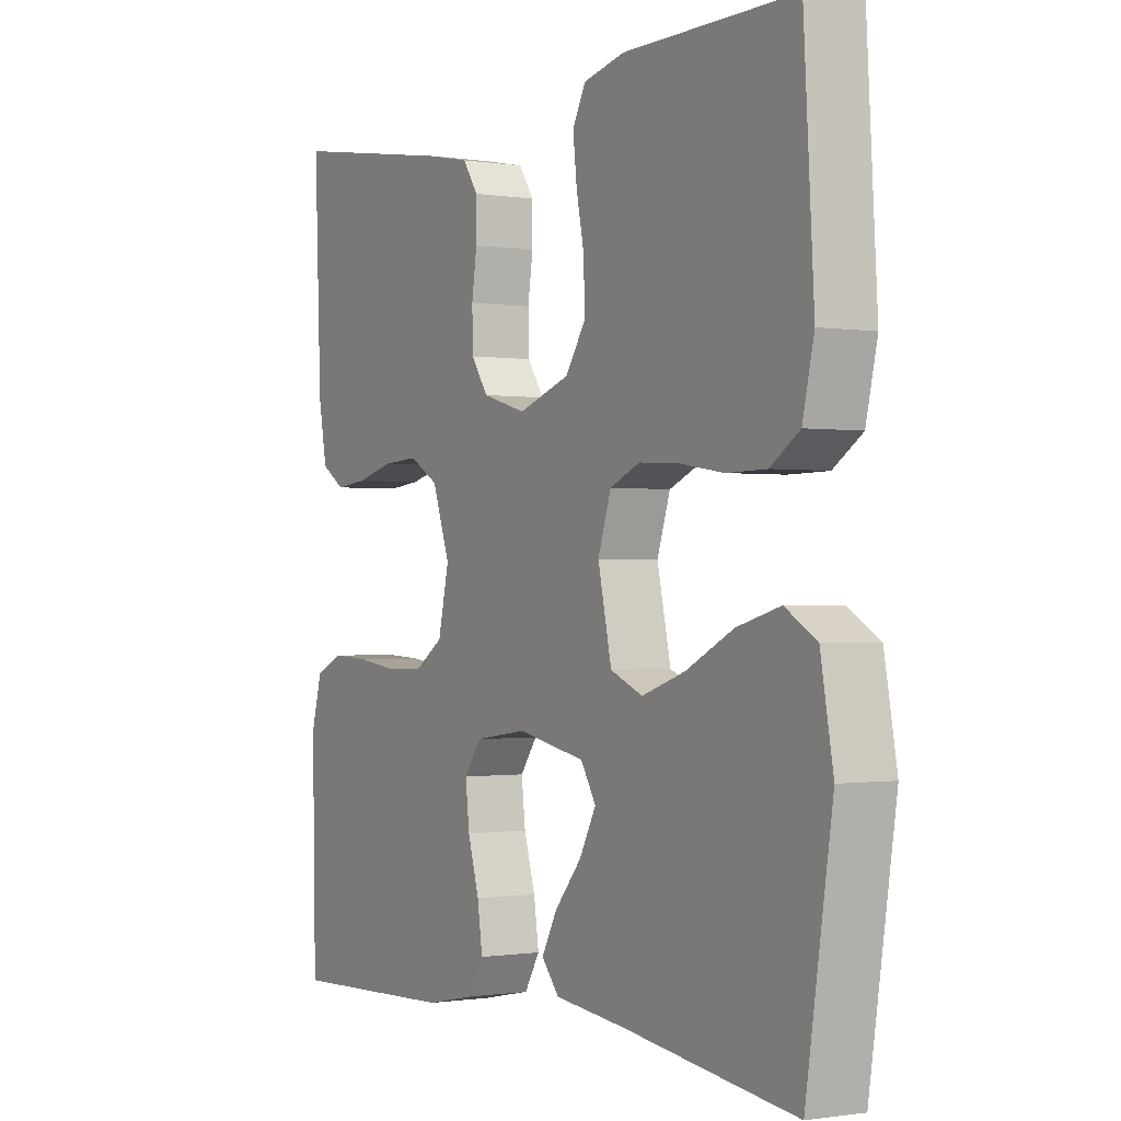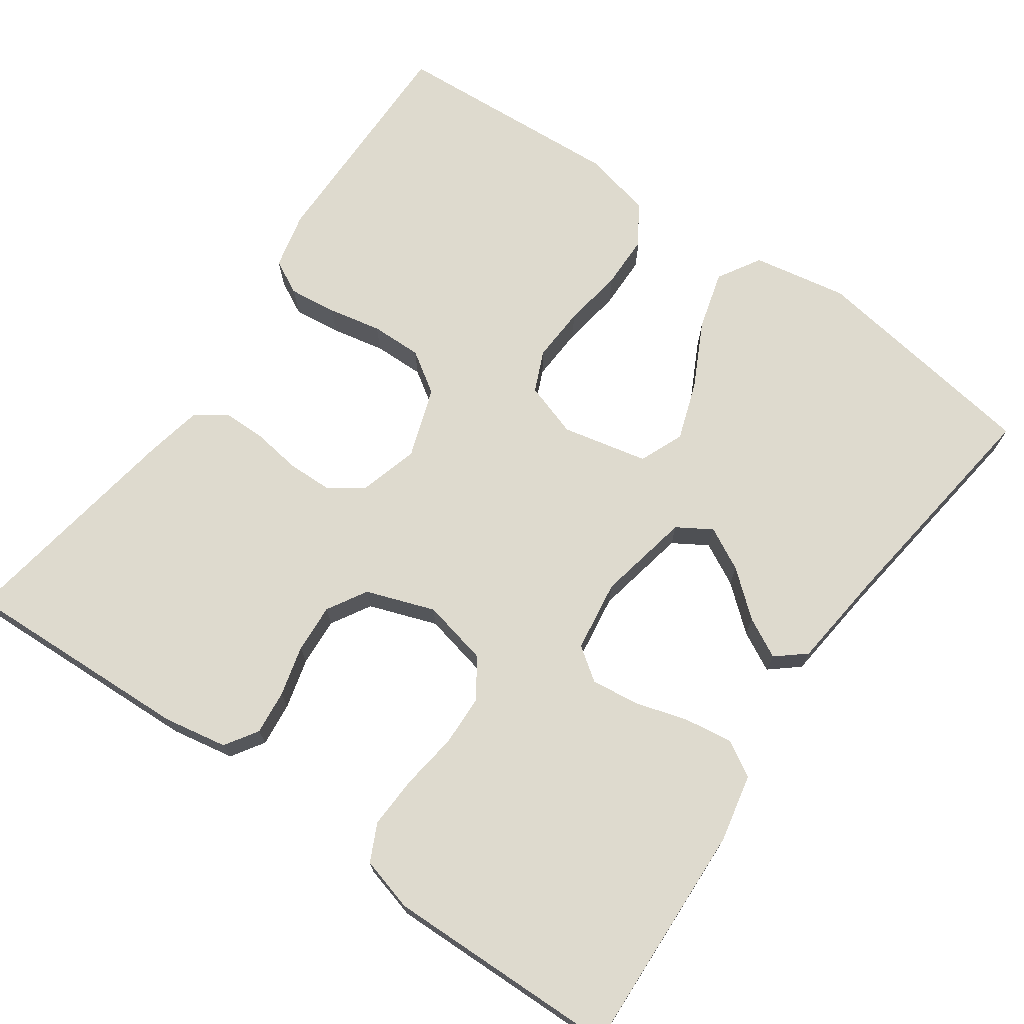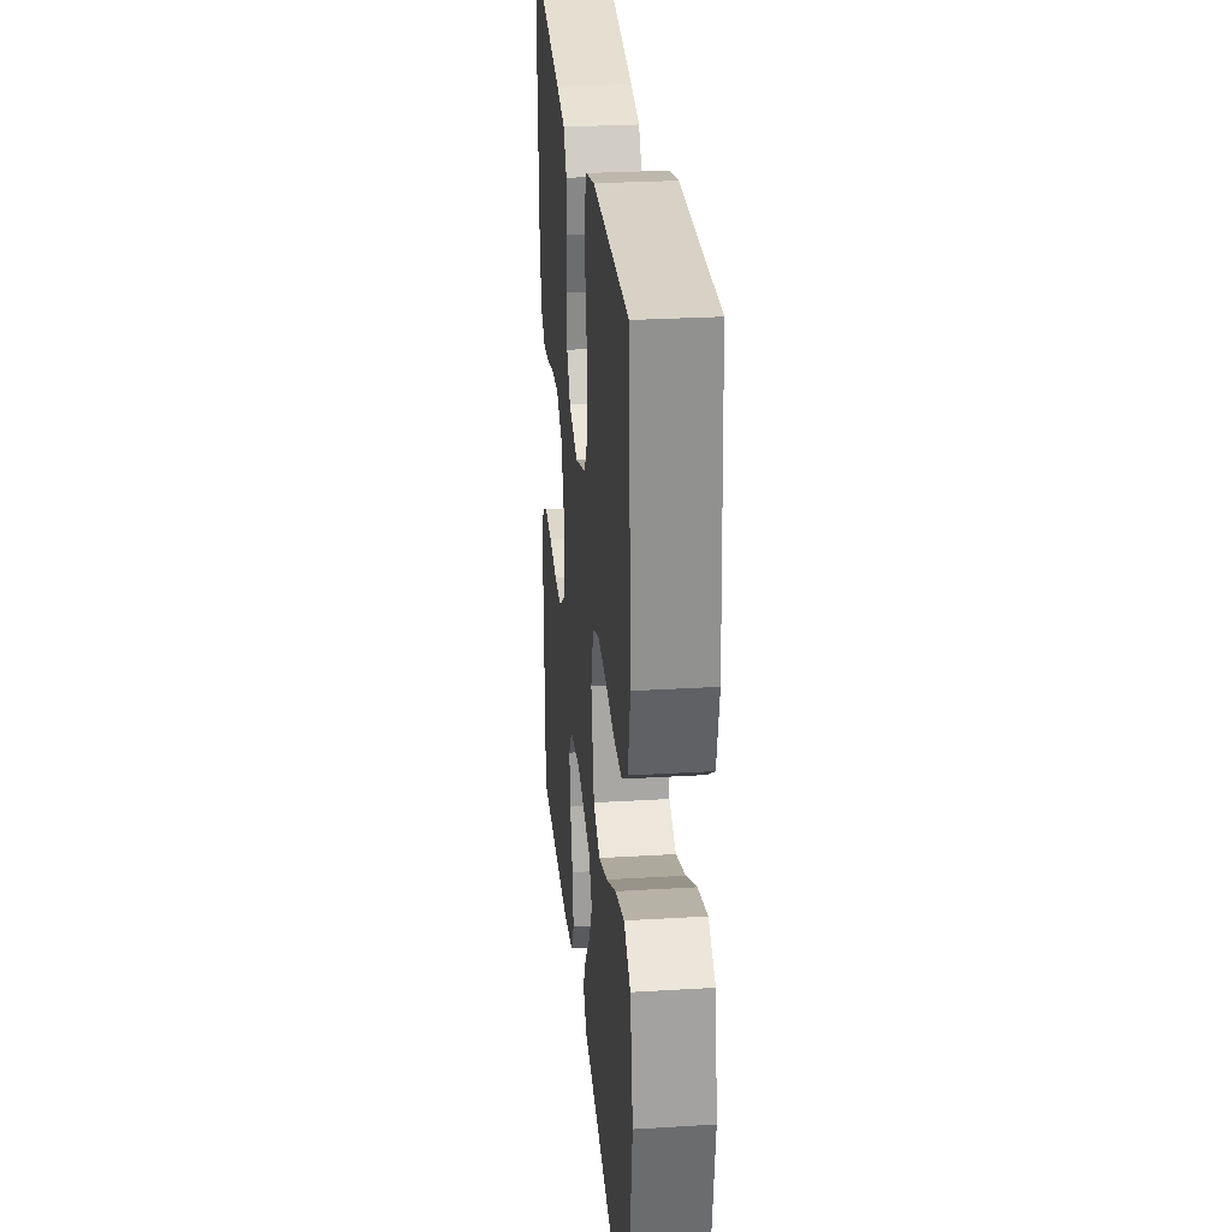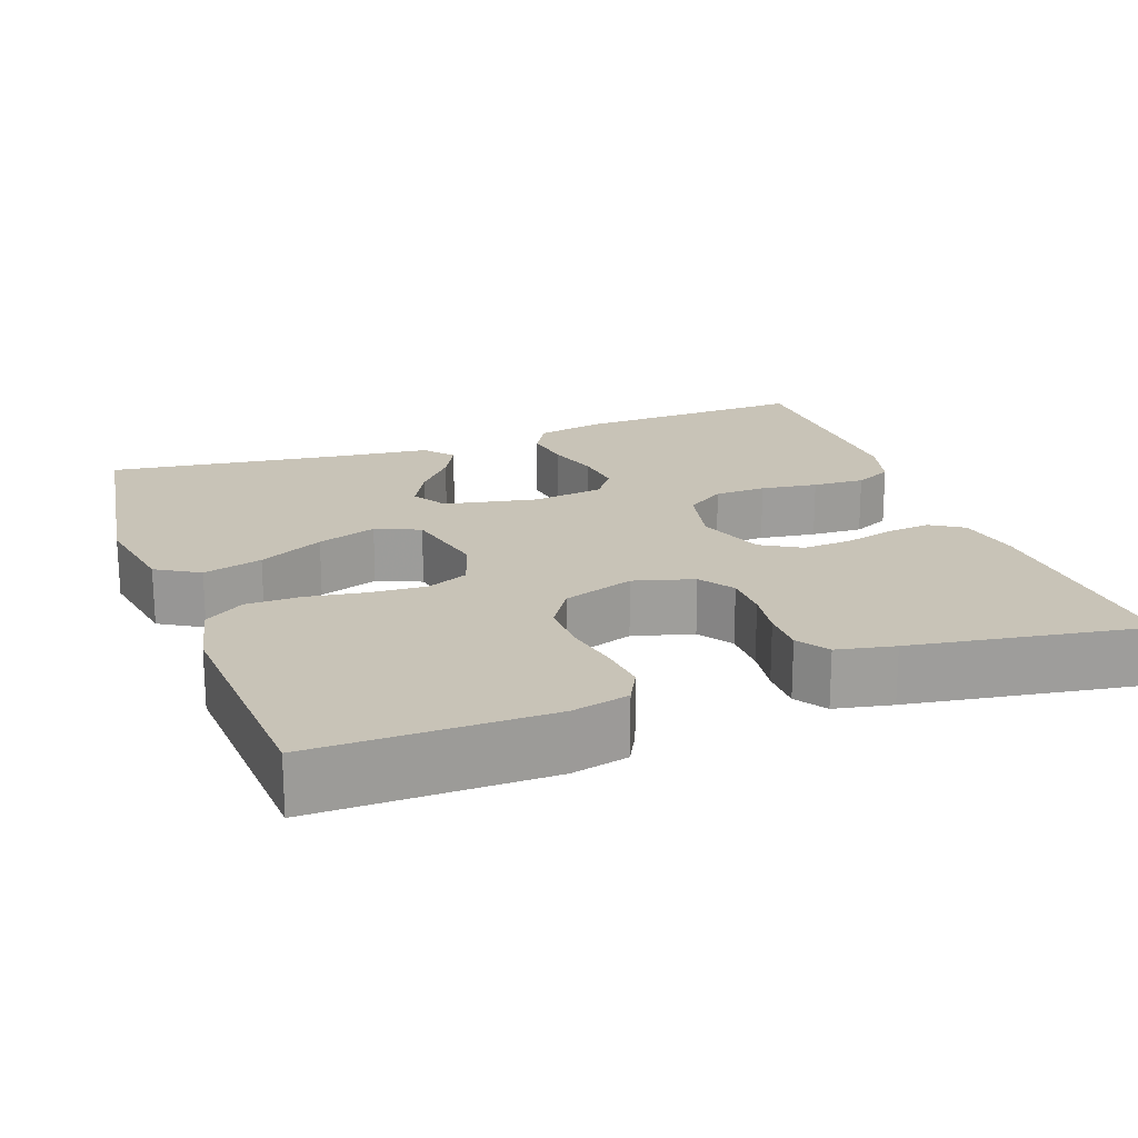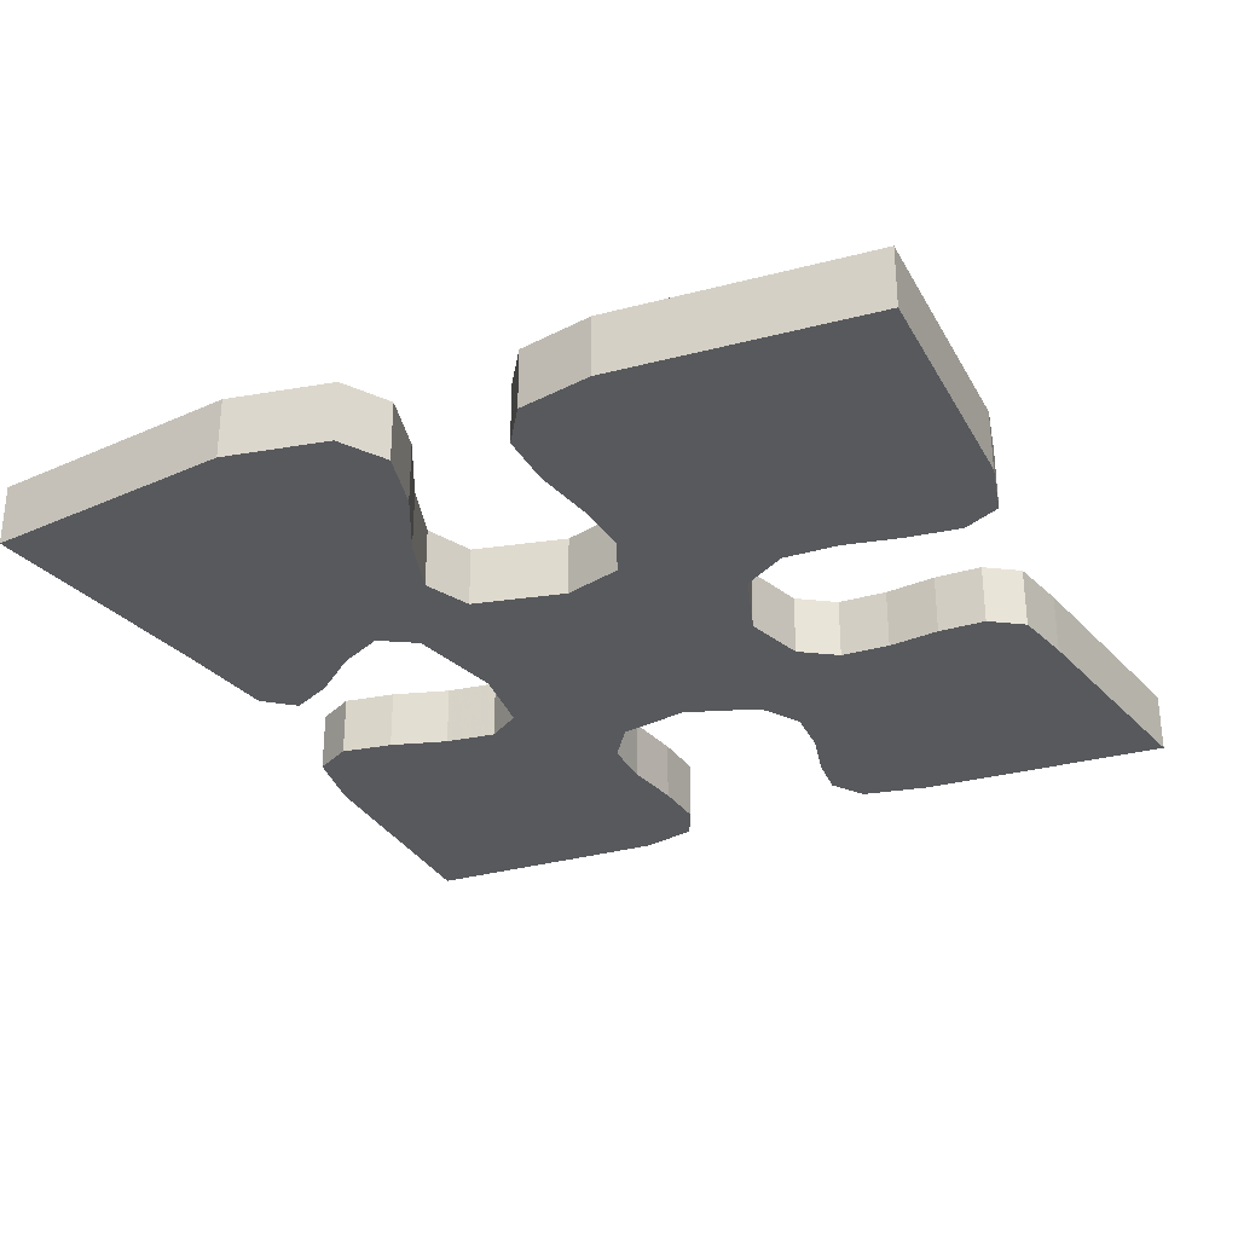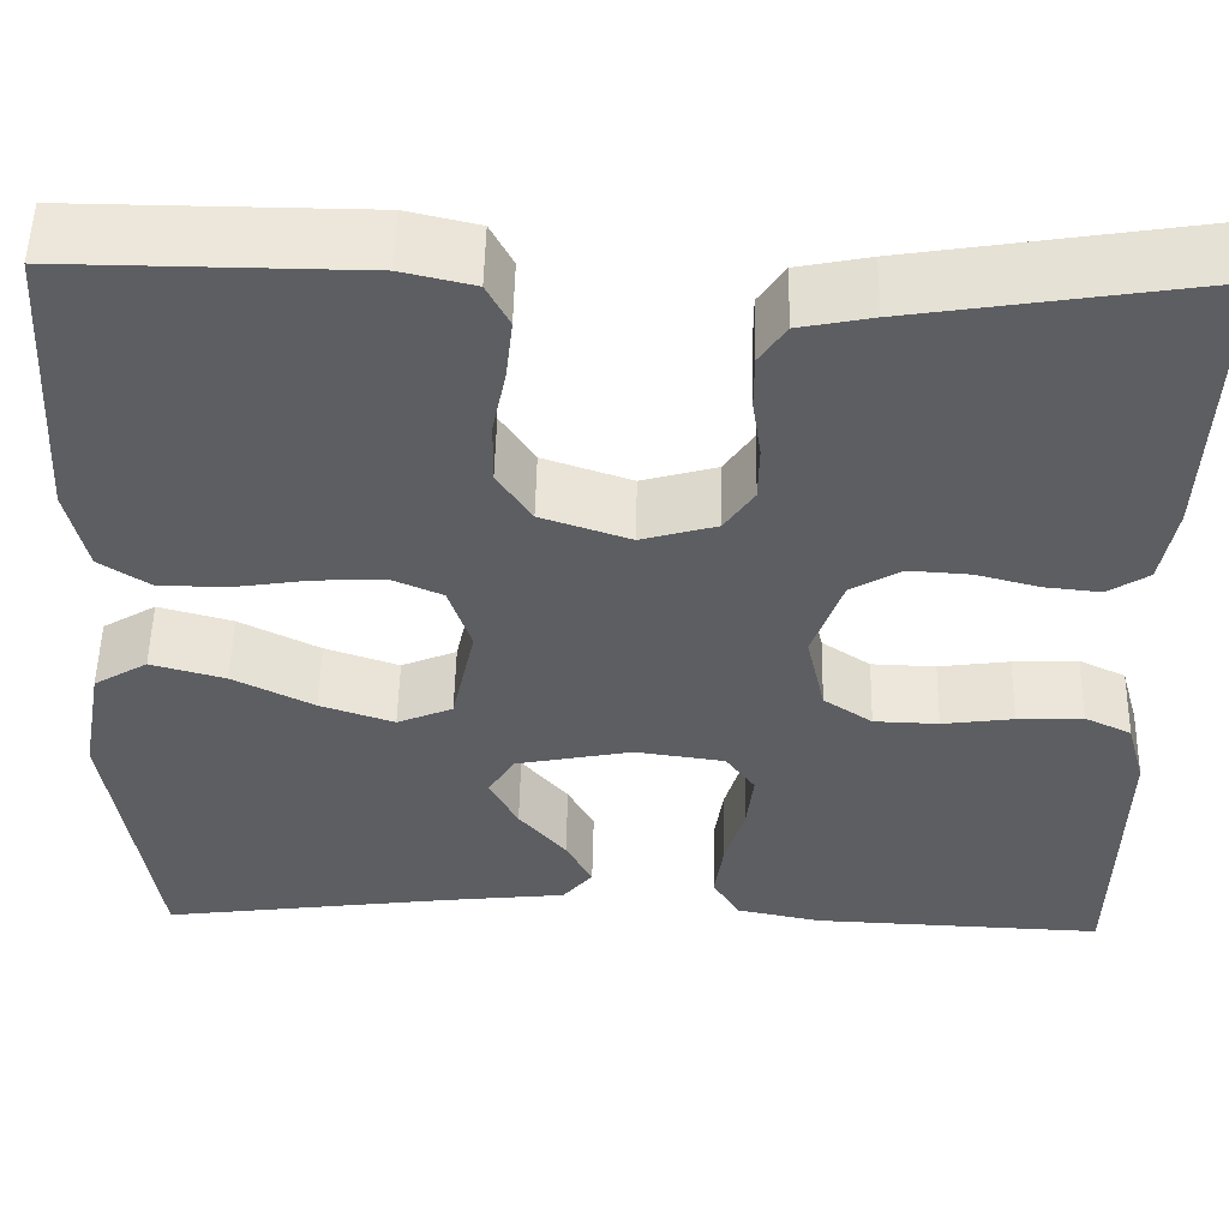
<metadata>
{"format":"obj","ext":"obj","renderer":"f3d","projection":"perspective","resolution":1024,"background":"white","views":[{"elev":-0.7,"azim":-120.7,"up":"+Z"},{"elev":71.1,"azim":125.0,"up":"+Y"},{"elev":28.0,"azim":-95.3,"up":"+Z"},{"elev":19.6,"azim":-20.0,"up":"+Y"},{"elev":-29.1,"azim":-65.3,"up":"+Y"},{"elev":52.3,"azim":1.2,"up":"+Z"}]}
</metadata>
<code>
v -0.5 0.07 0.5
v -0.2 0.07 0.498
v -0.127 0.07 0.481
v -0.104 0.07 0.437
v -0.111 0.07 0.375
v -0.125 0.07 0.306
v -0.126 0.07 0.24
v -0.091 0.07 0.187
v 0 0.07 0.156
v 0.077 0.07 0.178
v 0.107 0.07 0.222
v 0.108 0.07 0.28
v 0.099 0.07 0.341
v 0.099 0.07 0.397
v 0.126 0.07 0.437
v 0.2 0.07 0.452
v 0.5 0.07 0.5
v 0.488 0.07 0.2
v 0.473 0.07 0.118
v 0.431 0.07 0.091
v 0.374 0.07 0.097
v 0.309 0.07 0.114
v 0.246 0.07 0.118
v 0.195 0.07 0.088
v 0.164 0.07 0
v 0.183 0.07 -0.085
v 0.233 0.07 -0.119
v 0.299 0.07 -0.121
v 0.372 0.07 -0.111
v 0.439 0.07 -0.108
v 0.487 0.07 -0.131
v 0.506 0.07 -0.2
v 0.5 0.07 -0.5
v 0.2 0.07 -0.488
v 0.113 0.07 -0.47
v 0.086 0.07 -0.424
v 0.095 0.07 -0.362
v 0.115 0.07 -0.294
v 0.122 0.07 -0.233
v 0.092 0.07 -0.191
v 0 0.07 -0.178
v -0.12 0.07 -0.202
v -0.147 0.07 -0.246
v -0.118 0.07 -0.301
v -0.07 0.07 -0.358
v -0.043 0.07 -0.409
v -0.074 0.07 -0.446
v -0.2 0.07 -0.46
v -0.5 0.07 -0.5
v -0.546 0.07 -0.2
v -0.524 0.07 -0.078
v -0.469 0.07 -0.045
v -0.393 0.07 -0.066
v -0.31 0.07 -0.108
v -0.234 0.07 -0.134
v -0.177 0.07 -0.11
v -0.153 0.07 0
v -0.176 0.07 0.07
v -0.229 0.07 0.093
v -0.3 0.07 0.089
v -0.377 0.07 0.077
v -0.447 0.07 0.078
v -0.498 0.07 0.112
v -0.518 0.07 0.2
v -0.5 0 0.5
v -0.2 0 0.498
v -0.127 0 0.481
v -0.104 0 0.437
v -0.111 0 0.375
v -0.125 0 0.306
v -0.126 0 0.24
v -0.091 0 0.187
v 0 0 0.156
v 0.077 0 0.178
v 0.107 0 0.222
v 0.108 0 0.28
v 0.099 0 0.341
v 0.099 0 0.397
v 0.126 0 0.437
v 0.2 0 0.452
v 0.5 0 0.5
v 0.488 0 0.2
v 0.473 0 0.118
v 0.431 0 0.091
v 0.374 0 0.097
v 0.309 0 0.114
v 0.246 0 0.118
v 0.195 0 0.088
v 0.164 0 0
v 0.183 0 -0.085
v 0.233 0 -0.119
v 0.299 0 -0.121
v 0.372 0 -0.111
v 0.439 0 -0.108
v 0.487 0 -0.131
v 0.506 0 -0.2
v 0.5 0 -0.5
v 0.2 0 -0.488
v 0.113 0 -0.47
v 0.086 0 -0.424
v 0.095 0 -0.362
v 0.115 0 -0.294
v 0.122 0 -0.233
v 0.092 0 -0.191
v 0 0 -0.178
v -0.12 0 -0.202
v -0.147 0 -0.246
v -0.118 0 -0.301
v -0.07 0 -0.358
v -0.043 0 -0.409
v -0.074 0 -0.446
v -0.2 0 -0.46
v -0.5 0 -0.5
v -0.546 0 -0.2
v -0.524 0 -0.078
v -0.469 0 -0.045
v -0.393 0 -0.066
v -0.31 0 -0.108
v -0.234 0 -0.134
v -0.177 0 -0.11
v -0.153 0 0
v -0.176 0 0.07
v -0.229 0 0.093
v -0.3 0 0.089
v -0.377 0 0.077
v -0.447 0 0.078
v -0.498 0 0.112
v -0.518 0 0.2
f 60 61 62 63
f 59 60 63 64
f 51 52 53 54
f 51 54 55
f 48 49 50 51
f 48 51 55
f 44 45 46 47
f 43 44 47 48
f 35 36 37 38
f 35 38 39
f 34 35 39
f 33 34 39
f 32 33 39 40
f 28 29 30 31
f 27 28 31 32
f 19 20 21 22
f 19 22 23
f 18 19 23
f 17 18 23
f 16 17 23 24
f 12 13 14 15
f 11 12 15 16
f 3 4 5 6
f 3 6 7
f 2 3 7
f 59 64 1 2
f 58 59 2 7
f 57 58 7 8
f 56 57 8 9
f 43 48 55 56
f 42 43 56 9
f 41 42 9 10
f 27 32 40 41
f 26 27 41
f 25 26 41 10
f 11 16 24 25
f 10 11 25
f 127 126 125 124
f 128 127 124 123
f 118 117 116 115
f 119 118 115
f 115 114 113 112
f 119 115 112
f 111 110 109 108
f 112 111 108 107
f 102 101 100 99
f 103 102 99
f 103 99 98
f 103 98 97
f 104 103 97 96
f 95 94 93 92
f 96 95 92 91
f 86 85 84 83
f 87 86 83
f 87 83 82
f 87 82 81
f 88 87 81 80
f 79 78 77 76
f 80 79 76 75
f 70 69 68 67
f 71 70 67
f 71 67 66
f 66 65 128 123
f 71 66 123 122
f 72 71 122 121
f 73 72 121 120
f 120 119 112 107
f 73 120 107 106
f 74 73 106 105
f 105 104 96 91
f 105 91 90
f 74 105 90 89
f 89 88 80 75
f 89 75 74
f 1 65 66 2
f 2 66 67 3
f 3 67 68 4
f 4 68 69 5
f 5 69 70 6
f 6 70 71 7
f 7 71 72 8
f 8 72 73 9
f 9 73 74 10
f 10 74 75 11
f 11 75 76 12
f 12 76 77 13
f 13 77 78 14
f 14 78 79 15
f 15 79 80 16
f 16 80 81 17
f 17 81 82 18
f 18 82 83 19
f 19 83 84 20
f 20 84 85 21
f 21 85 86 22
f 22 86 87 23
f 23 87 88 24
f 24 88 89 25
f 25 89 90 26
f 26 90 91 27
f 27 91 92 28
f 28 92 93 29
f 29 93 94 30
f 30 94 95 31
f 31 95 96 32
f 32 96 97 33
f 33 97 98 34
f 34 98 99 35
f 35 99 100 36
f 36 100 101 37
f 37 101 102 38
f 38 102 103 39
f 39 103 104 40
f 40 104 105 41
f 41 105 106 42
f 42 106 107 43
f 43 107 108 44
f 44 108 109 45
f 45 109 110 46
f 46 110 111 47
f 47 111 112 48
f 48 112 113 49
f 49 113 114 50
f 50 114 115 51
f 51 115 116 52
f 52 116 117 53
f 53 117 118 54
f 54 118 119 55
f 55 119 120 56
f 56 120 121 57
f 57 121 122 58
f 58 122 123 59
f 59 123 124 60
f 60 124 125 61
f 61 125 126 62
f 62 126 127 63
f 63 127 128 64
f 64 128 65 1

</code>
